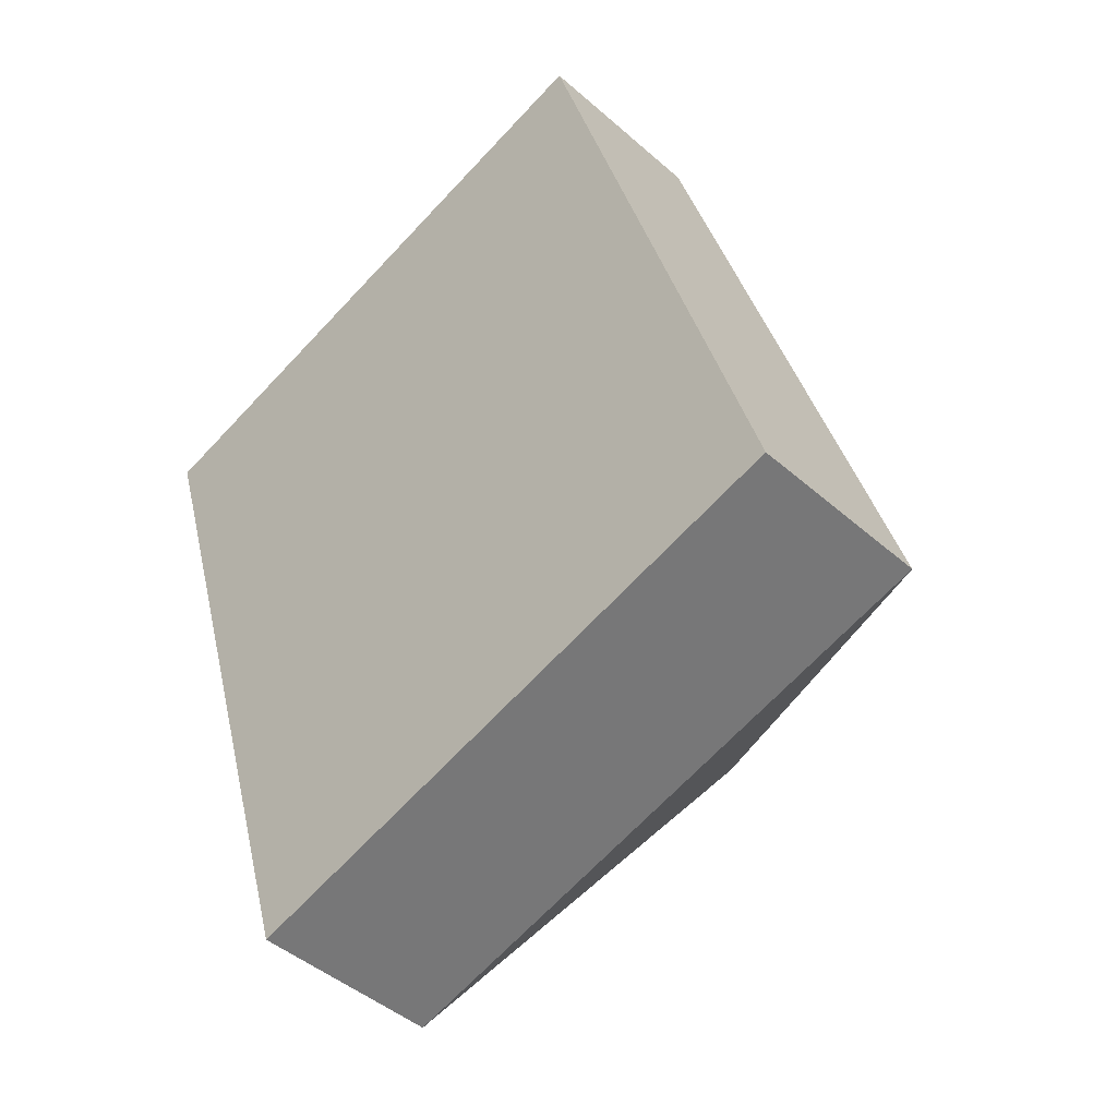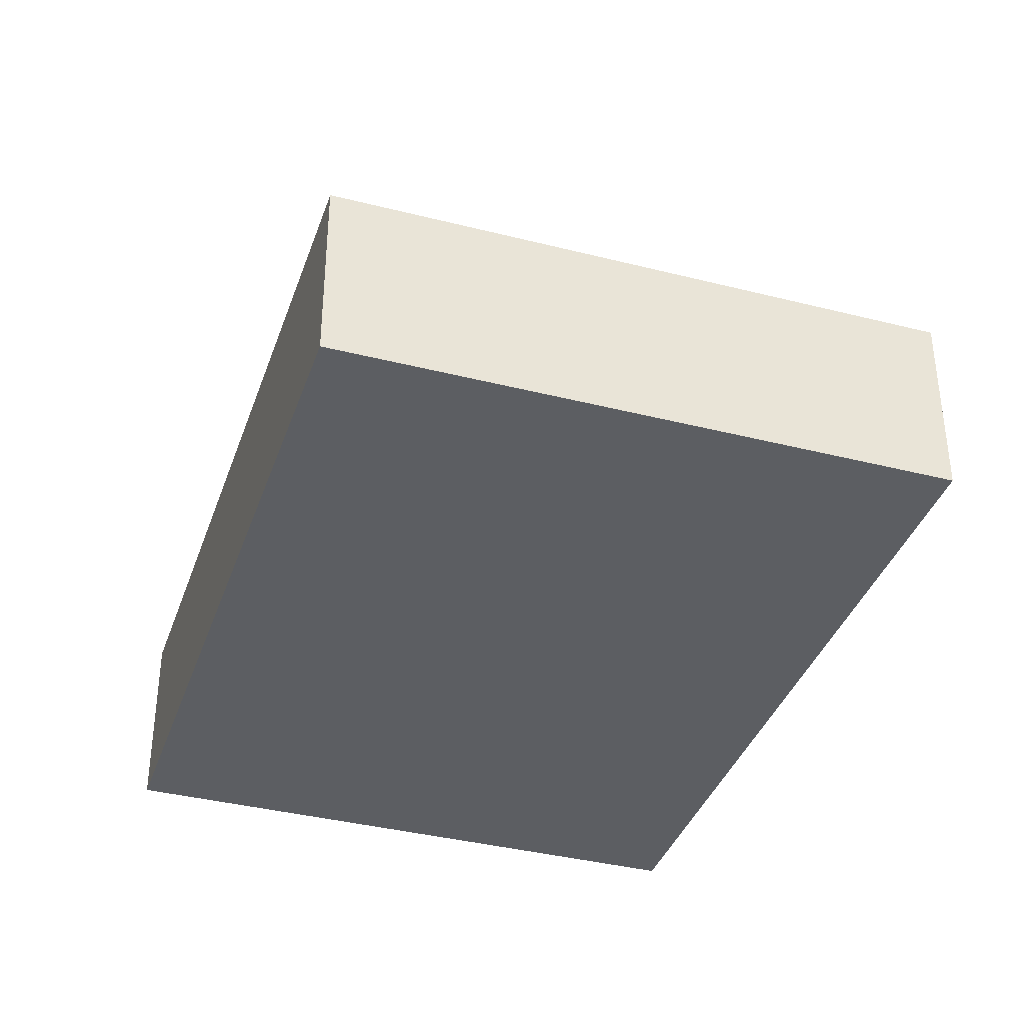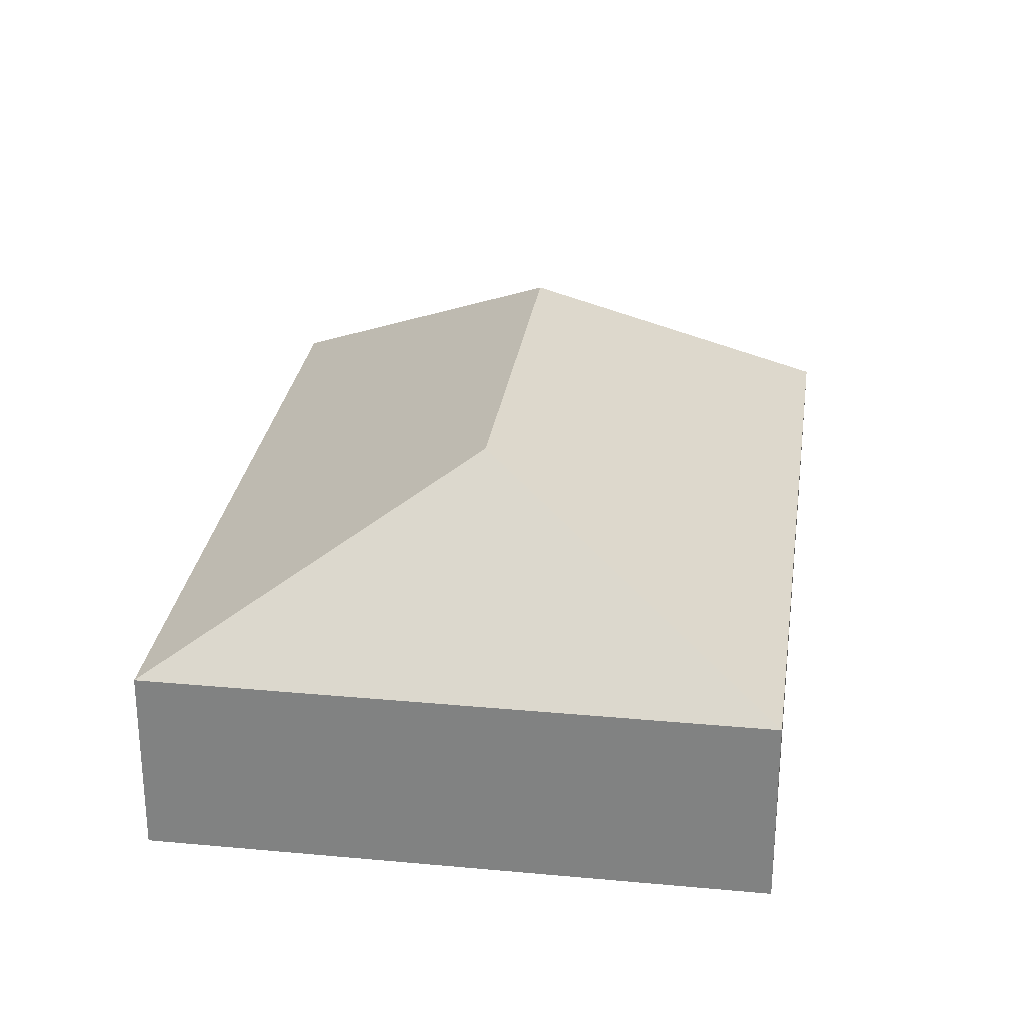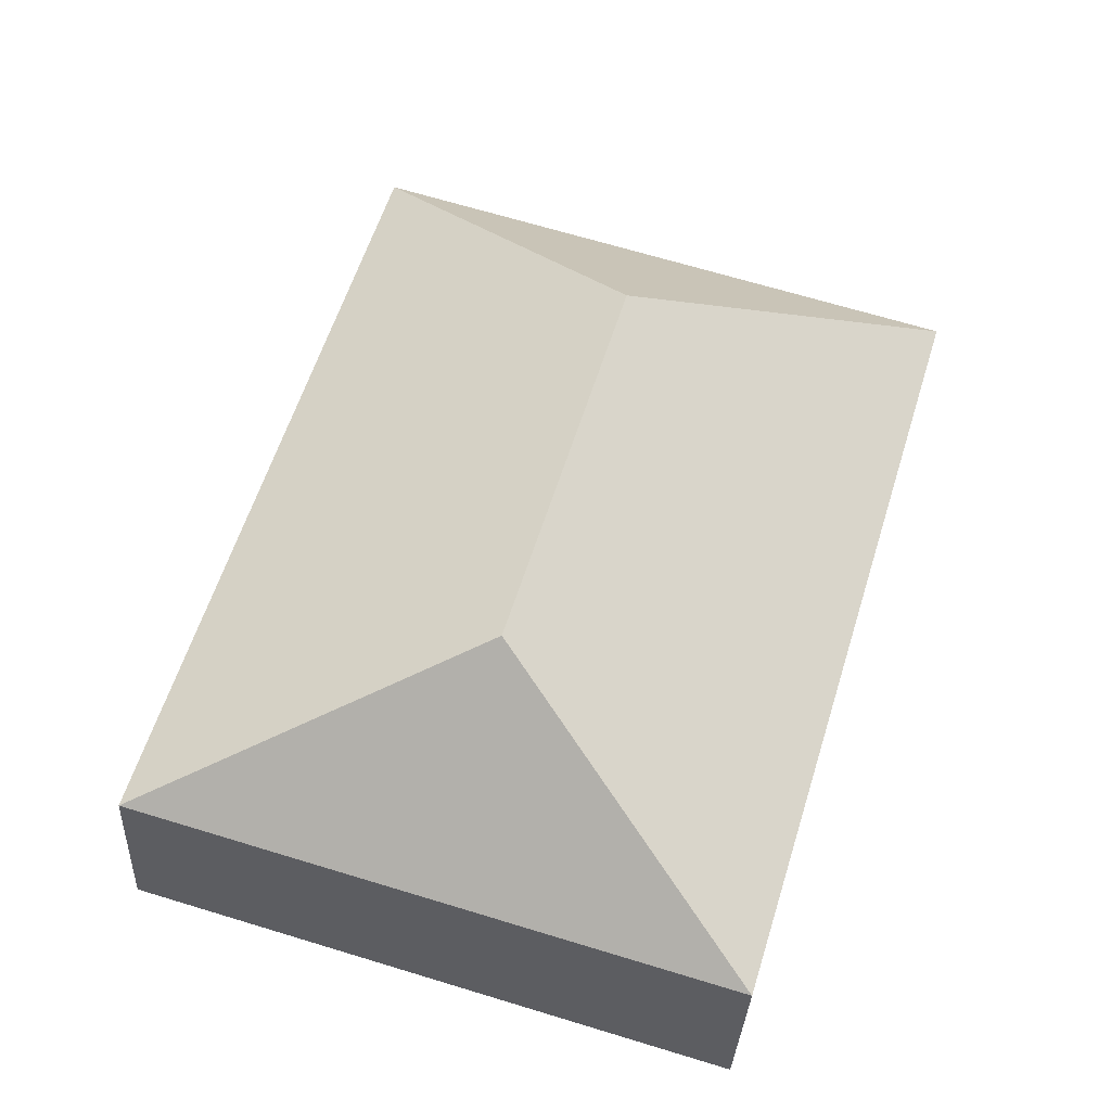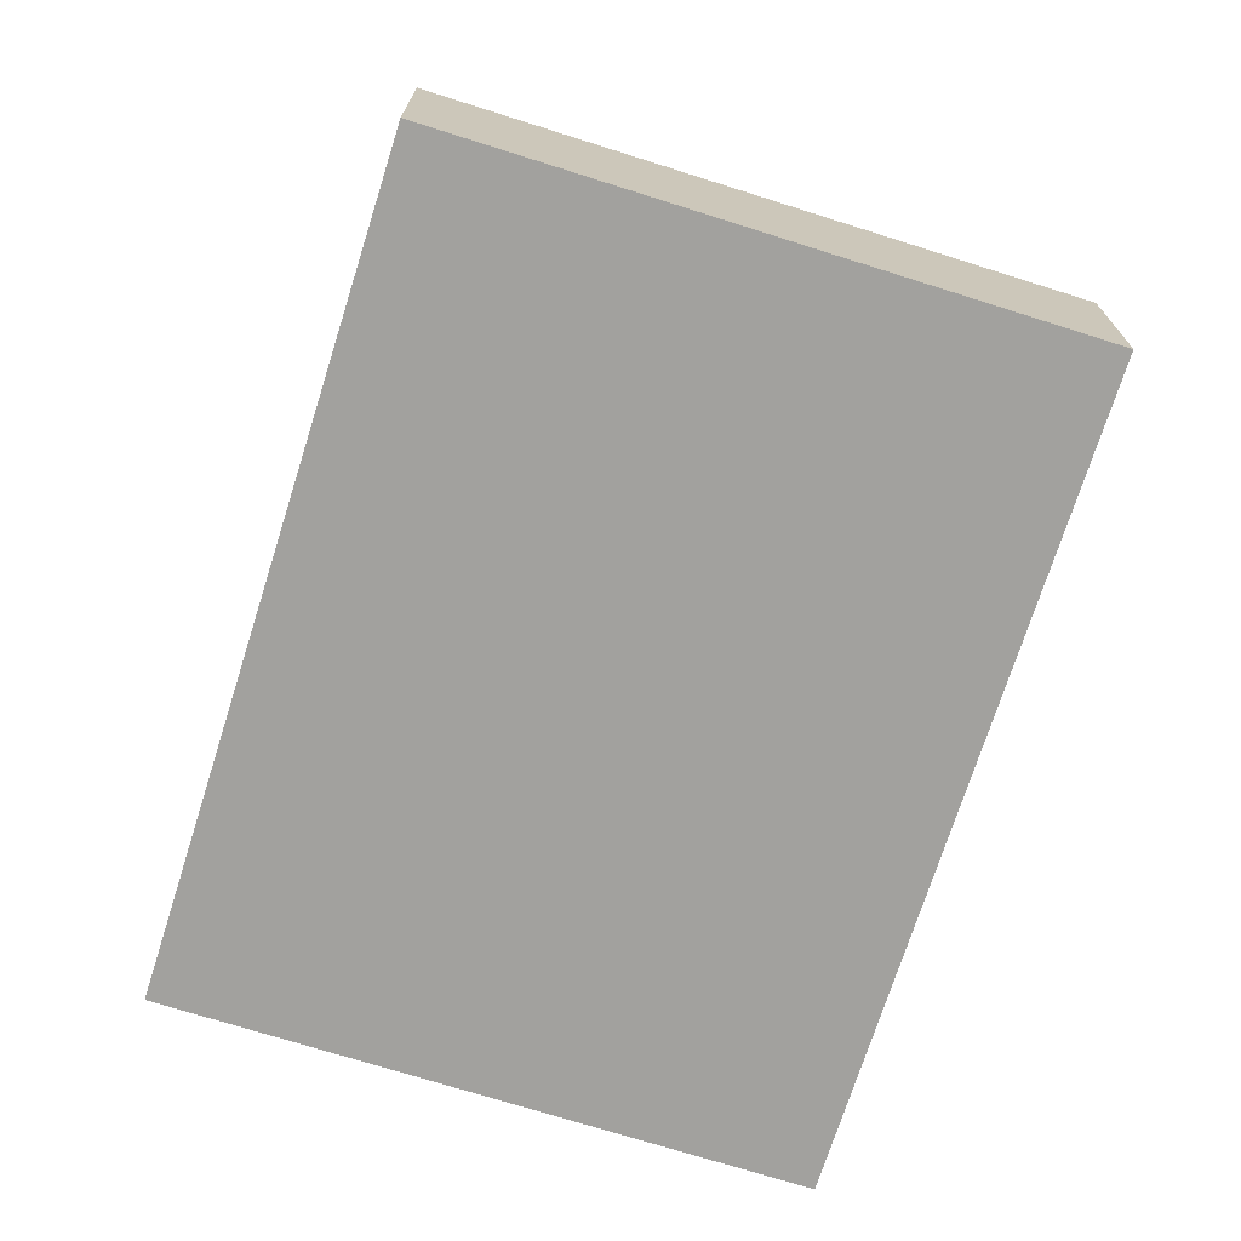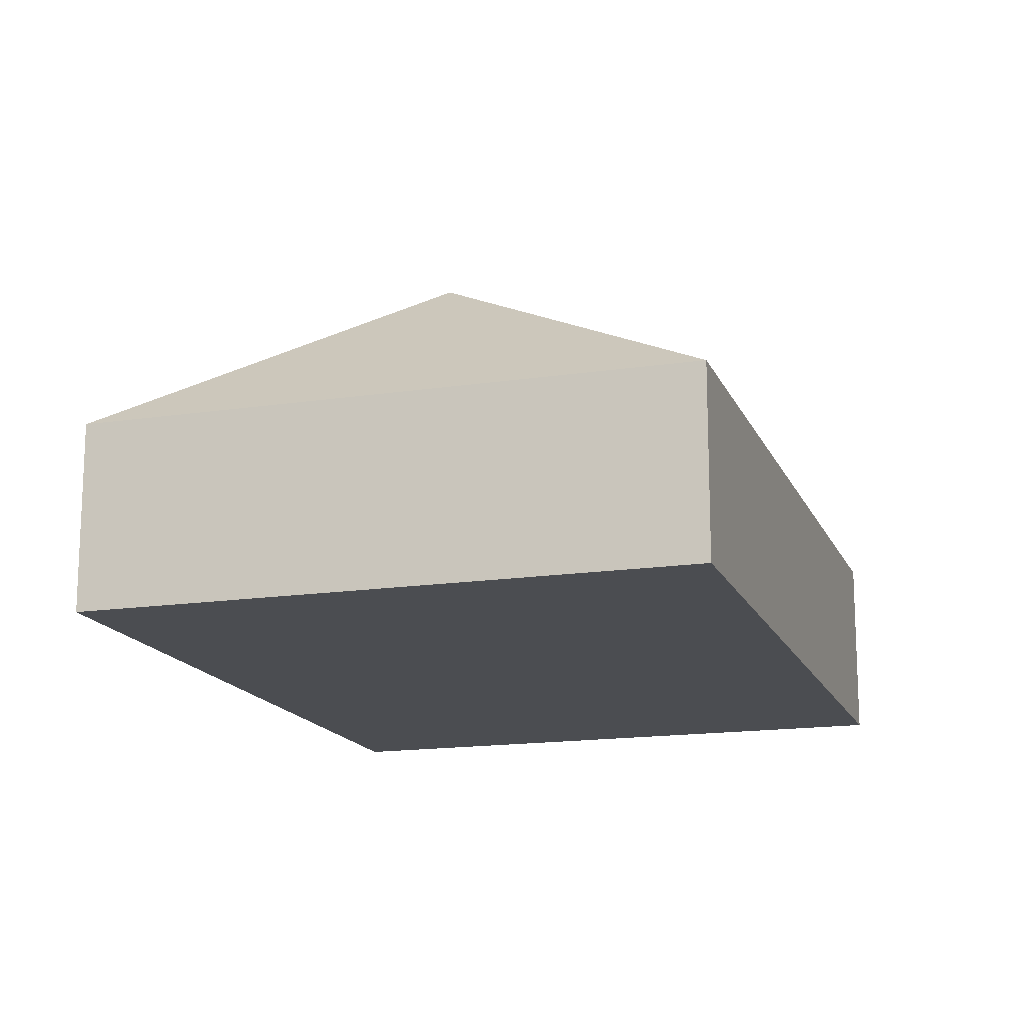
<metadata>
{"format":"obj","ext":"obj","renderer":"f3d","projection":"perspective","resolution":1024,"background":"white","views":[{"elev":-44.8,"azim":44.4,"up":"+Z"},{"elev":-37.5,"azim":145.1,"up":"+Y"},{"elev":28.1,"azim":171.2,"up":"+Y"},{"elev":-32.2,"azim":177.3,"up":"+Z"},{"elev":-72.1,"azim":-34.4,"up":"+Y"},{"elev":-15.9,"azim":0.6,"up":"+Y"}]}
</metadata>
<code>
o BK39_500_002053_0011
v 342.3 75 -324.6
v 249.5 75 -18.36
v 153.2 145 -130.3
v 200.9 145 -287.8
v 13.7 75 -89.81
v 106.5 75 -396.1
v 342.3 0 -324.6
v 249.5 0 -18.36
v 13.7 0 -89.81
v 106.5 0 -396.1
f 3 4 1 2
f 4 6 1
f 5 2 3
f 5 6 4 3
f 7 8 9 10
f 1 7 8 2
f 2 8 9 5
f 5 9 10 6
f 6 10 7 1

</code>
